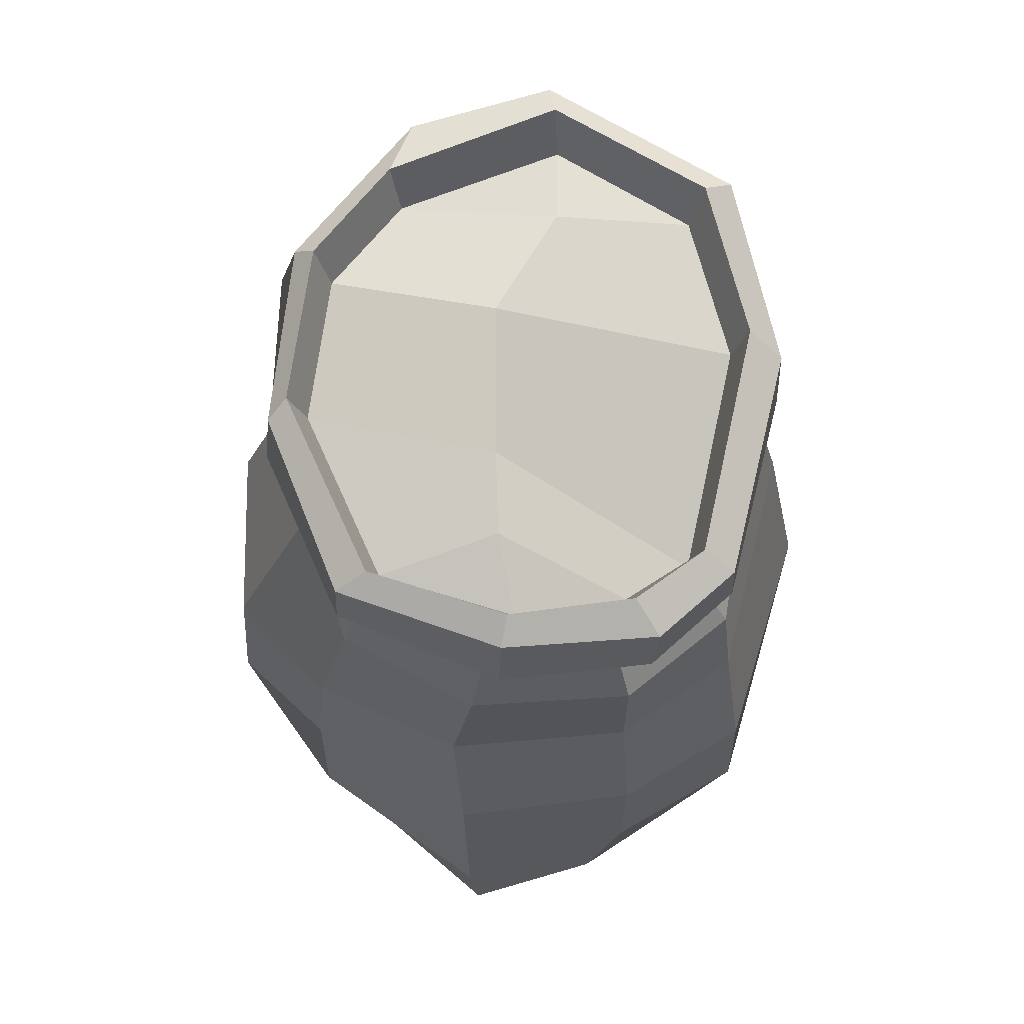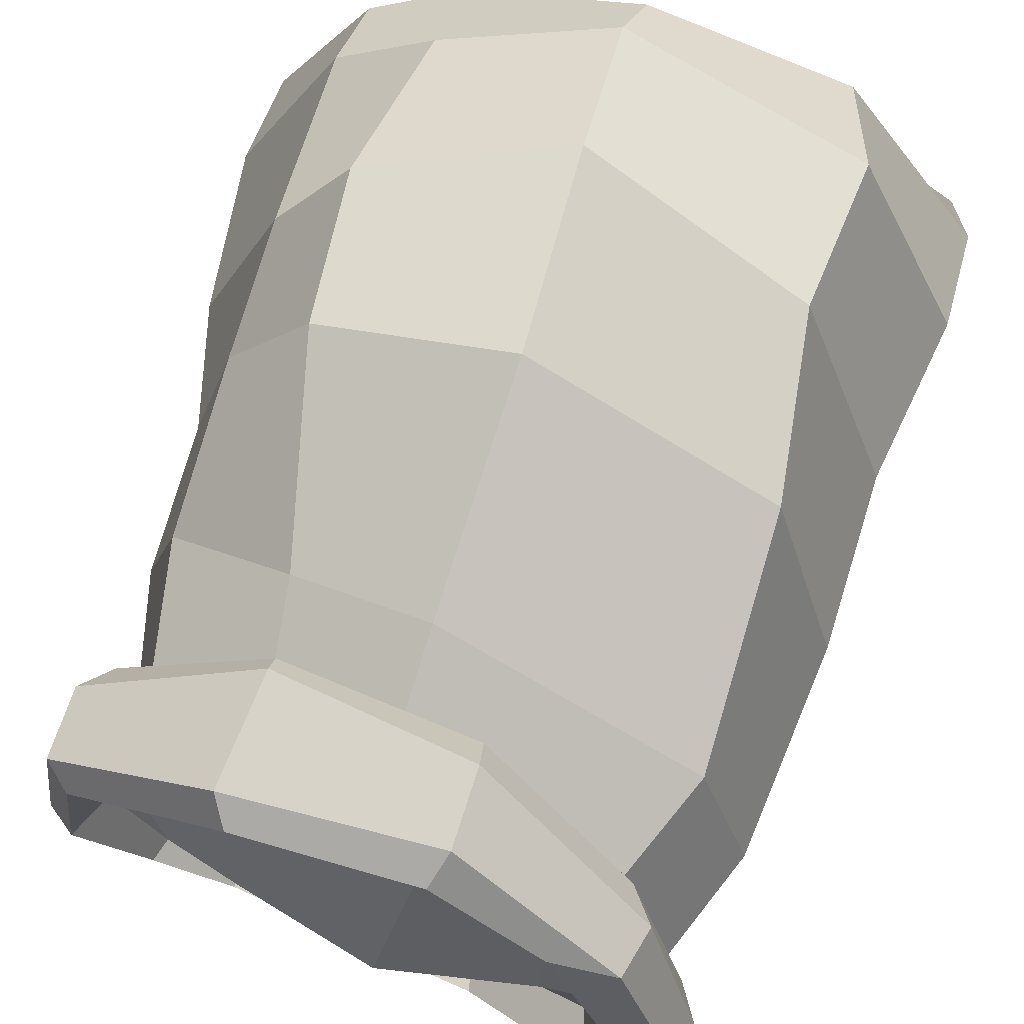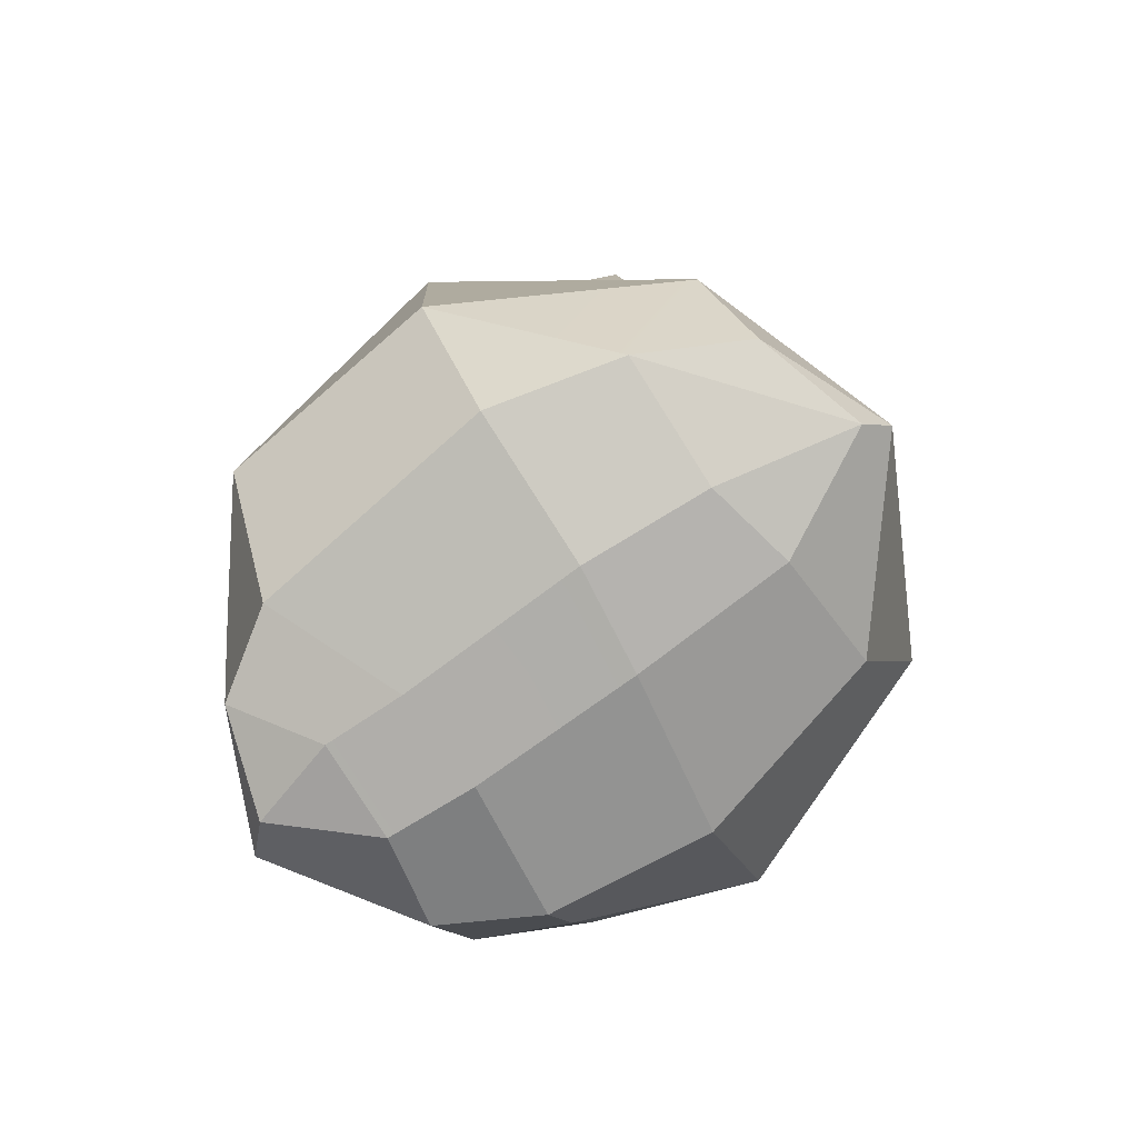
<metadata>
{"format":"obj","ext":"obj","renderer":"f3d","projection":"perspective","resolution":1024,"background":"white","views":[{"elev":63.5,"azim":98.4,"up":"+Y"},{"elev":63.0,"azim":-165.4,"up":"+Z"},{"elev":-79.6,"azim":-145.1,"up":"+Y"}]}
</metadata>
<code>
v -0.09765 0.2035 -0.4038
v -0.1008 0.03972 -0.291
v -0.253 0.05191 -0.2512
v 0.3651 0.06961 -0.04154
v 0.3277 0.02814 -0.07549
v 0.2924 0.06257 -0.1919
v 0.2208 0.00866 -0.1062
v 0.3277 0.02814 -0.07549
v 0.2263 0.009487 0.009271
v 0.2943 0.937 -0.08314
v 0.2402 0.9016 -0.205
v 0.2144 0.9771 -0.05326
v -0.2726 1.029 -0.05232
v -0.1851 1.027 -0.06348
v -0.2213 0.9894 -0.2194
v 0.2943 0.937 -0.08314
v 0.2144 0.9771 -0.05326
v 0.2731 0.9487 0.07464
v -0.2726 1.029 -0.05232
v -0.1831 1.007 0.1238
v -0.1851 1.027 -0.06348
v 0.2924 0.06257 -0.1919
v 0.3277 0.02814 -0.07549
v 0.2208 0.00866 -0.1062
v -0.4051 0.02268 -0.0649
v -0.253 0.05191 -0.2512
v -0.2475 0.002995 -0.1009
v -0.4051 0.02268 -0.0649
v -0.2475 0.002995 -0.1009
v -0.2686 -0.0004521 0.004155
v -0.3691 0.06231 -0.1892
v -0.4051 0.02268 -0.0649
v -0.4309 0.08342 -0.03573
v -0.253 0.05191 -0.2512
v -0.4051 0.02268 -0.0649
v -0.3691 0.06231 -0.1892
v 0.126 0.005345 -0.1041
v 0.2208 0.00866 -0.1062
v 0.2263 0.009487 0.009271
v 0.1213 0.005872 0.01549
v -0.09681 -0.003852 -0.1116
v -0.07972 8.66e-15 0.01251
v 0.1529 0.1639 0.2331
v -0.04164 0.1523 0.306
v -0.0451 0.04132 0.202
v 0.1479 0.05563 0.1816
v -0.09765 0.2035 -0.4038
v 0.1681 0.1962 -0.3765
v 0.1977 0.06303 -0.255
v -0.1008 0.03972 -0.291
v -0.253 0.05191 -0.2512
v -0.3691 0.06231 -0.1892
v -0.3524 0.2027 -0.2613
v -0.09765 0.2035 -0.4038
v 0.1681 0.1962 -0.3765
v 0.2789 0.1862 -0.2353
v 0.2924 0.06257 -0.1919
v 0.1977 0.06303 -0.255
v -0.4296 0.2021 -0.03243
v -0.3524 0.2027 -0.2613
v -0.3691 0.06231 -0.1892
v -0.4309 0.08342 -0.03573
v -0.3114 0.1837 0.2061
v -0.4296 0.2021 -0.03243
v -0.4309 0.08342 -0.03573
v -0.2742 0.04782 0.1441
v 0.2564 0.1833 0.1923
v 0.1529 0.1639 0.2331
v 0.1479 0.05563 0.1816
v 0.2572 0.0641 0.1235
v -0.2742 0.04782 0.1441
v -0.2686 -0.0004521 0.004155
v -0.07972 8.66e-15 0.01251
v -0.0451 0.04132 0.202
v -0.0451 0.04132 0.202
v -0.04164 0.1523 0.306
v -0.3114 0.1837 0.2061
v -0.2742 0.04782 0.1441
v -0.04164 0.1523 0.306
v -0.04419 0.3301 0.3505
v -0.2888 0.3829 0.2377
v -0.3114 0.1837 0.2061
v -0.4309 0.08342 -0.03573
v -0.4051 0.02268 -0.0649
v -0.2686 -0.0004521 0.004155
v -0.2742 0.04782 0.1441
v 0.1479 0.05563 0.1816
v 0.1213 0.005872 0.01549
v 0.2263 0.009487 0.009271
v 0.2572 0.0641 0.1235
v 0.2789 0.1862 -0.2353
v 0.2865 0.3702 -0.2368
v 0.3527 0.3874 -0.02381
v 0.3742 0.1842 -0.03235
v -0.09681 -0.003852 -0.1116
v -0.1008 0.03972 -0.291
v 0.1977 0.06303 -0.255
v 0.126 0.005345 -0.1041
v 0.1681 0.1962 -0.3765
v 0.1797 0.3872 -0.372
v 0.2865 0.3702 -0.2368
v 0.2789 0.1862 -0.2353
v -0.3524 0.2027 -0.2613
v -0.3452 0.436 -0.2482
v -0.1018 0.4023 -0.4166
v -0.09765 0.2035 -0.4038
v -0.4296 0.2021 -0.03243
v -0.3915 0.4134 -0.01862
v -0.3452 0.436 -0.2482
v -0.3524 0.2027 -0.2613
v -0.3114 0.1837 0.2061
v -0.2888 0.3829 0.2377
v -0.3915 0.4134 -0.01862
v -0.4296 0.2021 -0.03243
v 0.3742 0.1842 -0.03235
v 0.3527 0.3874 -0.02381
v 0.2615 0.3884 0.1873
v 0.2564 0.1833 0.1923
v 0.2865 0.3702 -0.2368
v 0.2724 0.565 -0.2214
v 0.3152 0.5425 -0.007589
v 0.3527 0.3874 -0.02381
v 0.2564 0.1833 0.1923
v 0.2615 0.3884 0.1873
v 0.1766 0.3846 0.3059
v 0.1529 0.1639 0.2331
v -0.3452 0.436 -0.2482
v -0.3374 0.614 -0.2332
v -0.1242 0.5997 -0.3717
v -0.1018 0.4023 -0.4166
v 0.1681 0.1962 -0.3765
v -0.09765 0.2035 -0.4038
v -0.1018 0.4023 -0.4166
v 0.1797 0.3872 -0.372
v 0.1766 0.3846 0.3059
v 0.1684 0.558 0.2948
v -0.04244 0.56 0.3314
v -0.04419 0.3301 0.3505
v 0.2615 0.3884 0.1873
v 0.2629 0.5488 0.1726
v 0.1684 0.558 0.2948
v 0.1766 0.3846 0.3059
v -0.2888 0.3829 0.2377
v -0.04419 0.3301 0.3505
v -0.04244 0.56 0.3314
v -0.3076 0.5931 0.2099
v -0.1018 0.4023 -0.4166
v -0.1242 0.5997 -0.3717
v 0.1629 0.5808 -0.3432
v 0.1797 0.3872 -0.372
v 0.1684 0.558 0.2948
v 0.1293 0.7754 0.1988
v -0.02174 0.8088 0.2403
v -0.04244 0.56 0.3314
v -0.3374 0.614 -0.2332
v -0.2665 0.7976 -0.23
v -0.132 0.7294 -0.3327
v -0.1242 0.5997 -0.3717
v 0.1797 0.3872 -0.372
v 0.1629 0.5808 -0.3432
v 0.2724 0.565 -0.2214
v 0.2865 0.3702 -0.2368
v -0.3915 0.4134 -0.01862
v -0.3816 0.6198 -0.01921
v -0.3374 0.614 -0.2332
v -0.3452 0.436 -0.2482
v -0.2888 0.3829 0.2377
v -0.3076 0.5931 0.2099
v -0.3816 0.6198 -0.01921
v -0.3915 0.4134 -0.01862
v 0.3527 0.3874 -0.02381
v 0.3152 0.5425 -0.007589
v 0.2629 0.5488 0.1726
v 0.2615 0.3884 0.1873
v 0.2724 0.565 -0.2214
v 0.2777 0.7025 -0.2223
v 0.3188 0.704 -0.03461
v 0.3152 0.5425 -0.007589
v -0.3076 0.5931 0.2099
v -0.2954 0.843 0.1121
v -0.3479 0.8462 -0.05856
v -0.3816 0.6198 -0.01921
v -0.3816 0.6198 -0.01921
v -0.3479 0.8462 -0.05856
v -0.2665 0.7976 -0.23
v -0.3374 0.614 -0.2332
v 0.3152 0.5425 -0.007589
v 0.3188 0.704 -0.03461
v 0.267 0.7347 0.1305
v 0.2629 0.5488 0.1726
v 0.2777 0.7025 -0.2223
v 0.2374 0.8454 -0.184
v 0.2793 0.903 -0.06171
v 0.3188 0.704 -0.03461
v 0.2629 0.5488 0.1726
v 0.267 0.7347 0.1305
v 0.1293 0.7754 0.1988
v 0.1684 0.558 0.2948
v -0.04244 0.56 0.3314
v -0.02174 0.8088 0.2403
v -0.2954 0.843 0.1121
v -0.3076 0.5931 0.2099
v -0.1242 0.5997 -0.3717
v -0.132 0.7294 -0.3327
v 0.1552 0.6949 -0.3294
v 0.1629 0.5808 -0.3432
v 0.1293 0.7754 0.1988
v 0.121 0.9055 0.1397
v -0.0125 0.9282 0.1904
v -0.02174 0.8088 0.2403
v -0.02174 0.8088 0.2403
v -0.0125 0.9282 0.1904
v -0.218 0.995 0.06107
v -0.2954 0.843 0.1121
v 0.1629 0.5808 -0.3432
v 0.1552 0.6949 -0.3294
v 0.2777 0.7025 -0.2223
v 0.2724 0.565 -0.2214
v -0.132 0.7294 -0.3327
v -0.05244 0.8614 -0.2739
v 0.1336 0.8082 -0.2617
v 0.1552 0.6949 -0.3294
v -0.0125 0.9282 0.1904
v 0.121 0.9055 0.1397
v 0.1147 0.8684 0.2131
v -0.09666 0.9072 0.2265
v -0.2665 0.7976 -0.23
v -0.2225 0.9434 -0.2006
v -0.05244 0.8614 -0.2739
v -0.132 0.7294 -0.3327
v 0.1552 0.6949 -0.3294
v 0.1336 0.8082 -0.2617
v 0.2374 0.8454 -0.184
v 0.2777 0.7025 -0.2223
v -0.3479 0.8462 -0.05856
v -0.2733 1.019 -0.06686
v -0.2225 0.9434 -0.2006
v -0.2665 0.7976 -0.23
v -0.2954 0.843 0.1121
v -0.218 0.995 0.06107
v -0.2733 1.019 -0.06686
v -0.3479 0.8462 -0.05856
v 0.3188 0.704 -0.03461
v 0.2793 0.903 -0.06171
v 0.2468 0.9056 0.07633
v 0.267 0.7347 0.1305
v -0.2733 1.019 -0.06686
v -0.316 0.9897 -0.05096
v -0.2615 0.9058 -0.2335
v -0.2225 0.9434 -0.2006
v 0.267 0.7347 0.1305
v 0.2468 0.9056 0.07633
v 0.121 0.9055 0.1397
v 0.1293 0.7754 0.1988
v -0.2225 0.9434 -0.2006
v -0.2615 0.9058 -0.2335
v -0.05261 0.8217 -0.326
v -0.05244 0.8614 -0.2739
v 0.2374 0.8454 -0.184
v 0.2698 0.8119 -0.2202
v 0.3322 0.8725 -0.07589
v 0.2793 0.903 -0.06171
v 0.2468 0.9056 0.07633
v 0.284 0.8723 0.1021
v 0.1147 0.8684 0.2131
v 0.121 0.9055 0.1397
v -0.0125 0.9282 0.1904
v -0.09666 0.9072 0.2265
v -0.2542 0.9579 0.09668
v -0.218 0.995 0.06107
v 0.1336 0.8082 -0.2617
v -0.05244 0.8614 -0.2739
v -0.05261 0.8217 -0.326
v 0.1609 0.773 -0.305
v 0.1147 0.8684 0.2131
v 0.1127 0.8914 0.2413
v -0.102 0.9417 0.2602
v -0.09666 0.9072 0.2265
v -0.2615 0.9058 -0.2335
v -0.2754 0.9456 -0.2529
v -0.06741 0.8603 -0.3539
v -0.05261 0.8217 -0.326
v 0.1336 0.8082 -0.2617
v 0.1609 0.773 -0.305
v 0.2698 0.8119 -0.2202
v 0.2374 0.8454 -0.184
v 0.2698 0.8119 -0.2202
v 0.29 0.8415 -0.2443
v 0.3618 0.9055 -0.07601
v 0.3322 0.8725 -0.07589
v -0.218 0.995 0.06107
v -0.2542 0.9579 0.09668
v -0.316 0.9897 -0.05096
v -0.2733 1.019 -0.06686
v 0.2793 0.903 -0.06171
v 0.3322 0.8725 -0.07589
v 0.284 0.8723 0.1021
v 0.2468 0.9056 0.07633
v -0.2542 0.9579 0.09668
v -0.2809 0.9991 0.1084
v -0.3379 1.032 -0.04354
v -0.316 0.9897 -0.05096
v -0.316 0.9897 -0.05096
v -0.3379 1.032 -0.04354
v -0.2754 0.9456 -0.2529
v -0.2615 0.9058 -0.2335
v 0.3322 0.8725 -0.07589
v 0.3618 0.9055 -0.07601
v 0.3112 0.9066 0.119
v 0.284 0.8723 0.1021
v 0.29 0.8415 -0.2443
v 0.2886 0.9195 -0.2494
v 0.3468 0.9635 -0.07638
v 0.3618 0.9055 -0.07601
v 0.284 0.8723 0.1021
v 0.3112 0.9066 0.119
v 0.1127 0.8914 0.2413
v 0.1147 0.8684 0.2131
v -0.09666 0.9072 0.2265
v -0.102 0.9417 0.2602
v -0.2809 0.9991 0.1084
v -0.2542 0.9579 0.09668
v -0.05261 0.8217 -0.326
v -0.06741 0.8603 -0.3539
v 0.1749 0.8171 -0.3285
v 0.1609 0.773 -0.305
v -0.06741 0.8603 -0.3539
v -0.08177 0.9406 -0.3502
v 0.1881 0.9017 -0.325
v 0.1749 0.8171 -0.3285
v -0.102 0.9417 0.2602
v -0.09606 1.019 0.2362
v -0.2659 1.059 0.1226
v -0.2809 0.9991 0.1084
v 0.1609 0.773 -0.305
v 0.1749 0.8171 -0.3285
v 0.29 0.8415 -0.2443
v 0.2698 0.8119 -0.2202
v 0.1127 0.8914 0.2413
v 0.1288 1.014 0.2248
v -0.09606 1.019 0.2362
v -0.102 0.9417 0.2602
v -0.2754 0.9456 -0.2529
v -0.2676 1.017 -0.2636
v -0.08177 0.9406 -0.3502
v -0.06741 0.8603 -0.3539
v 0.1749 0.8171 -0.3285
v 0.1881 0.9017 -0.325
v 0.2886 0.9195 -0.2494
v 0.29 0.8415 -0.2443
v -0.3379 1.032 -0.04354
v -0.3289 1.079 -0.03422
v -0.2676 1.017 -0.2636
v -0.2754 0.9456 -0.2529
v -0.2809 0.9991 0.1084
v -0.2659 1.059 0.1226
v -0.3289 1.079 -0.03422
v -0.3379 1.032 -0.04354
v 0.3618 0.9055 -0.07601
v 0.3468 0.9635 -0.07638
v 0.3153 0.9835 0.1147
v 0.3112 0.9066 0.119
v -0.2676 1.017 -0.2636
v -0.3289 1.079 -0.03422
v -0.2922 1.091 -0.04569
v -0.2379 1.047 -0.2337
v 0.3112 0.9066 0.119
v 0.3153 0.9835 0.1147
v 0.1288 1.014 0.2248
v 0.1127 0.8914 0.2413
v -0.09606 1.019 0.2362
v 0.1288 1.014 0.2248
v 0.1122 1.042 0.2043
v -0.08088 1.05 0.2086
v 0.1881 0.9017 -0.325
v -0.08177 0.9406 -0.3502
v -0.09296 0.9761 -0.3082
v 0.1802 0.9338 -0.2872
v -0.08177 0.9406 -0.3502
v -0.2676 1.017 -0.2636
v -0.2379 1.047 -0.2337
v -0.09296 0.9761 -0.3082
v -0.3289 1.079 -0.03422
v -0.2659 1.059 0.1226
v -0.1966 1.066 0.1377
v -0.2922 1.091 -0.04569
v 0.2886 0.9195 -0.2494
v 0.1881 0.9017 -0.325
v 0.1802 0.9338 -0.2872
v 0.2586 0.9493 -0.2164
v -0.2659 1.059 0.1226
v -0.09606 1.019 0.2362
v -0.08088 1.05 0.2086
v -0.1966 1.066 0.1377
v 0.3153 0.9835 0.1147
v 0.3468 0.9635 -0.07638
v 0.3168 0.9885 -0.07872
v 0.2937 1.002 0.08329
v 0.2586 0.9493 -0.2164
v 0.3168 0.9885 -0.07872
v 0.3468 0.9635 -0.07638
v 0.2886 0.9195 -0.2494
v 0.2586 0.9493 -0.2164
v 0.2402 0.9016 -0.205
v 0.2943 0.937 -0.08314
v 0.3168 0.9885 -0.07872
v 0.1122 1.042 0.2043
v 0.1039 0.9849 0.1858
v -0.07553 0.9924 0.1902
v -0.08088 1.05 0.2086
v -0.2379 1.047 -0.2337
v -0.2213 0.9894 -0.2194
v -0.08666 0.9258 -0.2898
v -0.09296 0.9761 -0.3082
v -0.1966 1.066 0.1377
v -0.1831 1.007 0.1238
v -0.2726 1.029 -0.05232
v -0.2922 1.091 -0.04569
v -0.2922 1.091 -0.04569
v -0.2726 1.029 -0.05232
v -0.2213 0.9894 -0.2194
v -0.2379 1.047 -0.2337
v 0.3168 0.9885 -0.07872
v 0.2943 0.937 -0.08314
v 0.2731 0.9487 0.07464
v 0.2937 1.002 0.08329
v 0.2937 1.002 0.08329
v 0.2731 0.9487 0.07464
v 0.1039 0.9849 0.1858
v 0.1122 1.042 0.2043
v -0.08088 1.05 0.2086
v -0.07553 0.9924 0.1902
v -0.1831 1.007 0.1238
v -0.1966 1.066 0.1377
v -0.09296 0.9761 -0.3082
v -0.08666 0.9258 -0.2898
v 0.1679 0.8554 -0.2714
v 0.1802 0.9338 -0.2872
v -0.08666 0.9258 -0.2898
v -0.2213 0.9894 -0.2194
v -0.1851 1.027 -0.06348
v -0.0253 1.065 -0.01451
v 0.1802 0.9338 -0.2872
v 0.1679 0.8554 -0.2714
v 0.2402 0.9016 -0.205
v 0.2586 0.9493 -0.2164
v 0.2402 0.9016 -0.205
v 0.1679 0.8554 -0.2714
v 0.1299 1.01 -0.03787
v 0.2144 0.9771 -0.05326
v 0.1679 0.8554 -0.2714
v -0.08666 0.9258 -0.2898
v -0.0253 1.065 -0.01451
v 0.1299 1.01 -0.03787
v -0.07553 0.9924 0.1902
v 0.1039 0.9849 0.1858
v 0.1299 1.01 -0.03787
v -0.0253 1.065 -0.01451
v 0.1039 0.9849 0.1858
v 0.2731 0.9487 0.07464
v 0.2144 0.9771 -0.05326
v 0.1299 1.01 -0.03787
v 0.126 0.005345 -0.1041
v 0.1977 0.06303 -0.255
v 0.2924 0.06257 -0.1919
v 0.2208 0.00866 -0.1062
v -0.07972 8.66e-15 0.01251
v -0.2686 -0.0004521 0.004155
v -0.2475 0.002995 -0.1009
v -0.09681 -0.003852 -0.1116
v -0.1831 1.007 0.1238
v -0.07553 0.9924 0.1902
v -0.0253 1.065 -0.01451
v -0.1851 1.027 -0.06348
v 0.3742 0.1842 -0.03235
v 0.2564 0.1833 0.1923
v 0.2572 0.0641 0.1235
v 0.3651 0.06961 -0.04154
v 0.2572 0.0641 0.1235
v 0.2263 0.009487 0.009271
v 0.3277 0.02814 -0.07549
v 0.3651 0.06961 -0.04154
v -0.04164 0.1523 0.306
v 0.1529 0.1639 0.2331
v 0.1766 0.3846 0.3059
v -0.04419 0.3301 0.3505
v -0.2475 0.002995 -0.1009
v -0.253 0.05191 -0.2512
v -0.1008 0.03972 -0.291
v -0.09681 -0.003852 -0.1116
v -0.0451 0.04132 0.202
v -0.07972 8.66e-15 0.01251
v 0.1213 0.005872 0.01549
v 0.1479 0.05563 0.1816
v 0.2924 0.06257 -0.1919
v 0.2789 0.1862 -0.2353
v 0.3742 0.1842 -0.03235
v 0.3651 0.06961 -0.04154
v 0.1288 1.014 0.2248
v 0.3153 0.9835 0.1147
v 0.2937 1.002 0.08329
v 0.1122 1.042 0.2043
f 1 2 3
f 4 5 6
f 7 8 9
f 10 11 12
f 13 14 15
f 16 17 18
f 19 20 21
f 22 23 24
f 25 26 27
f 28 29 30
f 31 32 33
f 34 35 36
f 37 38 39
f 37 39 40
f 41 37 40
f 41 40 42
f 43 44 45
f 43 45 46
f 47 48 49
f 47 49 50
f 51 52 53
f 53 54 51
f 55 56 57
f 55 57 58
f 59 60 61
f 59 61 62
f 63 64 65
f 63 65 66
f 67 68 69
f 67 69 70
f 71 72 73
f 71 73 74
f 75 76 77
f 75 77 78
f 79 80 81
f 79 81 82
f 83 84 85
f 83 85 86
f 87 88 89
f 87 89 90
f 91 92 93
f 91 93 94
f 95 96 97
f 95 97 98
f 99 100 101
f 99 101 102
f 103 104 105
f 103 105 106
f 107 108 109
f 107 109 110
f 111 112 113
f 111 113 114
f 115 116 117
f 115 117 118
f 119 120 121
f 119 121 122
f 123 124 125
f 123 125 126
f 127 128 129
f 127 129 130
f 131 132 133
f 131 133 134
f 135 136 137
f 135 137 138
f 139 140 141
f 139 141 142
f 143 144 145
f 143 145 146
f 147 148 149
f 147 149 150
f 151 152 153
f 151 153 154
f 155 156 157
f 155 157 158
f 159 160 161
f 159 161 162
f 163 164 165
f 163 165 166
f 167 168 169
f 167 169 170
f 171 172 173
f 171 173 174
f 175 176 177
f 175 177 178
f 179 180 181
f 179 181 182
f 183 184 185
f 183 185 186
f 187 188 189
f 187 189 190
f 191 192 193
f 191 193 194
f 195 196 197
f 195 197 198
f 199 200 201
f 199 201 202
f 203 204 205
f 203 205 206
f 207 208 209
f 207 209 210
f 211 212 213
f 211 213 214
f 215 216 217
f 215 217 218
f 219 220 221
f 219 221 222
f 223 224 225
f 223 225 226
f 227 228 229
f 227 229 230
f 231 232 233
f 231 233 234
f 235 236 237
f 235 237 238
f 239 240 241
f 239 241 242
f 243 244 245
f 243 245 246
f 247 248 249
f 247 249 250
f 251 252 253
f 251 253 254
f 255 256 257
f 255 257 258
f 259 260 261
f 259 261 262
f 263 264 265
f 263 265 266
f 267 268 269
f 267 269 270
f 271 272 273
f 271 273 274
f 275 276 277
f 275 277 278
f 279 280 281
f 279 281 282
f 283 284 285
f 283 285 286
f 287 288 289
f 287 289 290
f 291 292 293
f 291 293 294
f 295 296 297
f 295 297 298
f 299 300 301
f 299 301 302
f 303 304 305
f 303 305 306
f 307 308 309
f 307 309 310
f 311 312 313
f 311 313 314
f 315 316 317
f 315 317 318
f 319 320 321
f 319 321 322
f 323 324 325
f 323 325 326
f 327 328 329
f 327 329 330
f 331 332 333
f 331 333 334
f 335 336 337
f 335 337 338
f 339 340 341
f 339 341 342
f 343 344 345
f 343 345 346
f 347 348 349
f 347 349 350
f 351 352 353
f 351 353 354
f 355 356 357
f 355 357 358
f 359 360 361
f 359 361 362
f 363 364 365
f 363 365 366
f 367 368 369
f 367 369 370
f 371 372 373
f 371 373 374
f 375 376 377
f 375 377 378
f 379 380 381
f 379 381 382
f 383 384 385
f 383 385 386
f 387 388 389
f 387 389 390
f 391 392 393
f 391 393 394
f 395 396 397
f 395 397 398
f 399 400 401
f 399 401 402
f 403 404 405
f 403 405 406
f 407 408 409
f 407 409 410
f 411 412 413
f 411 413 414
f 415 416 417
f 415 417 418
f 419 420 421
f 419 421 422
f 423 424 425
f 423 425 426
f 427 428 429
f 427 429 430
f 431 432 433
f 431 433 434
f 435 436 437
f 435 437 438
f 439 440 441
f 439 441 442
f 443 444 445
f 443 445 446
f 447 448 449
f 447 449 450
f 451 452 453
f 451 453 454
f 455 456 457
f 455 457 458
f 459 460 461
f 459 461 462
f 463 464 465
f 463 465 466
f 467 468 469
f 467 469 470
f 471 472 473
f 471 473 474
f 475 476 477
f 475 477 478
f 479 480 481
f 479 481 482
f 483 484 485
f 483 485 486
f 487 488 489
f 487 489 490
f 491 492 493
f 491 493 494
f 495 496 497
f 495 497 498
f 499 500 501
f 499 501 502

</code>
